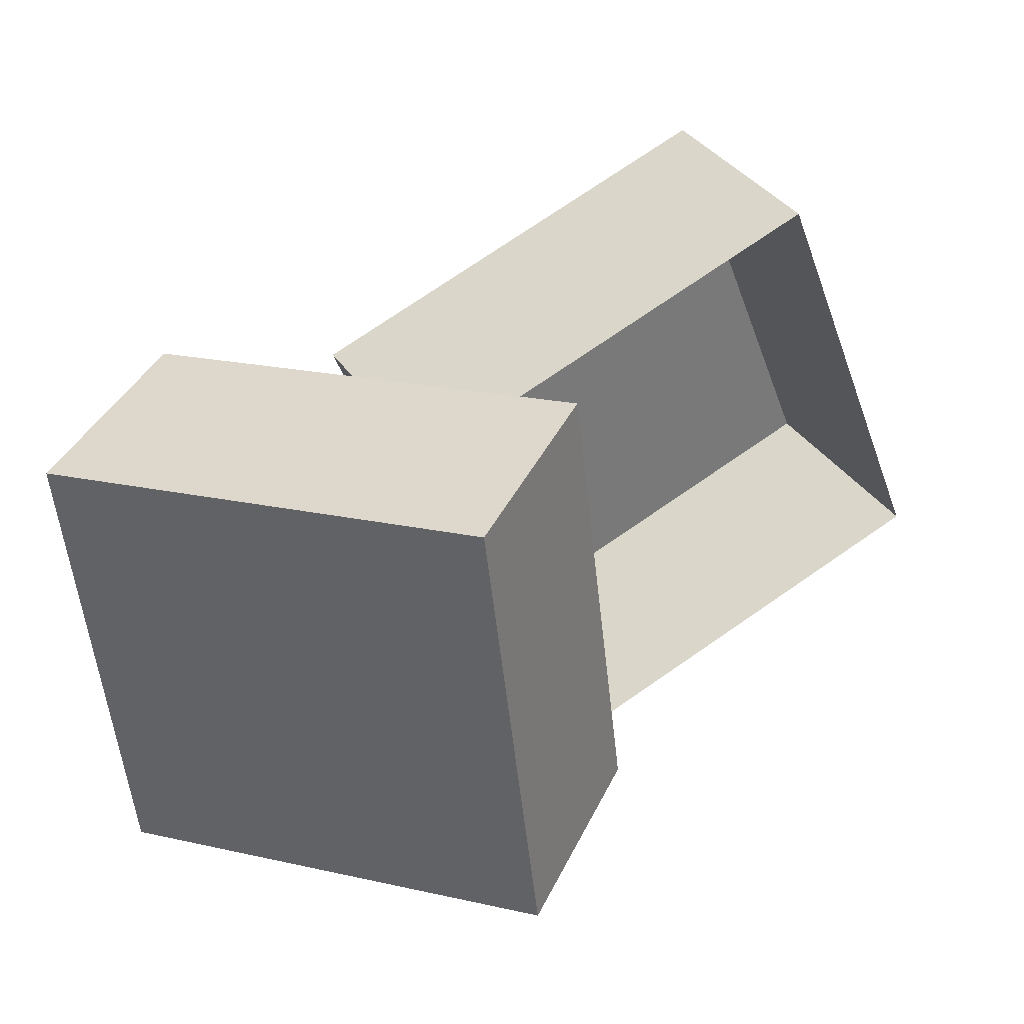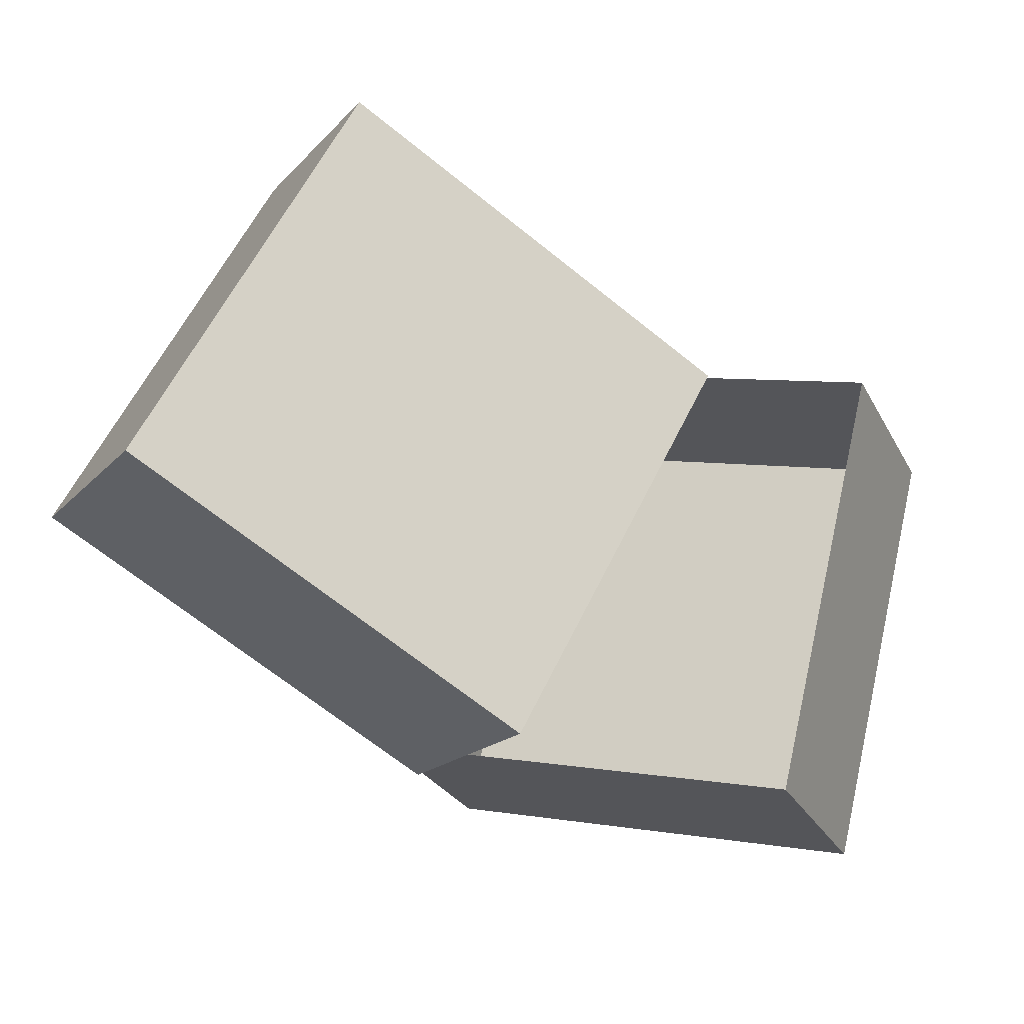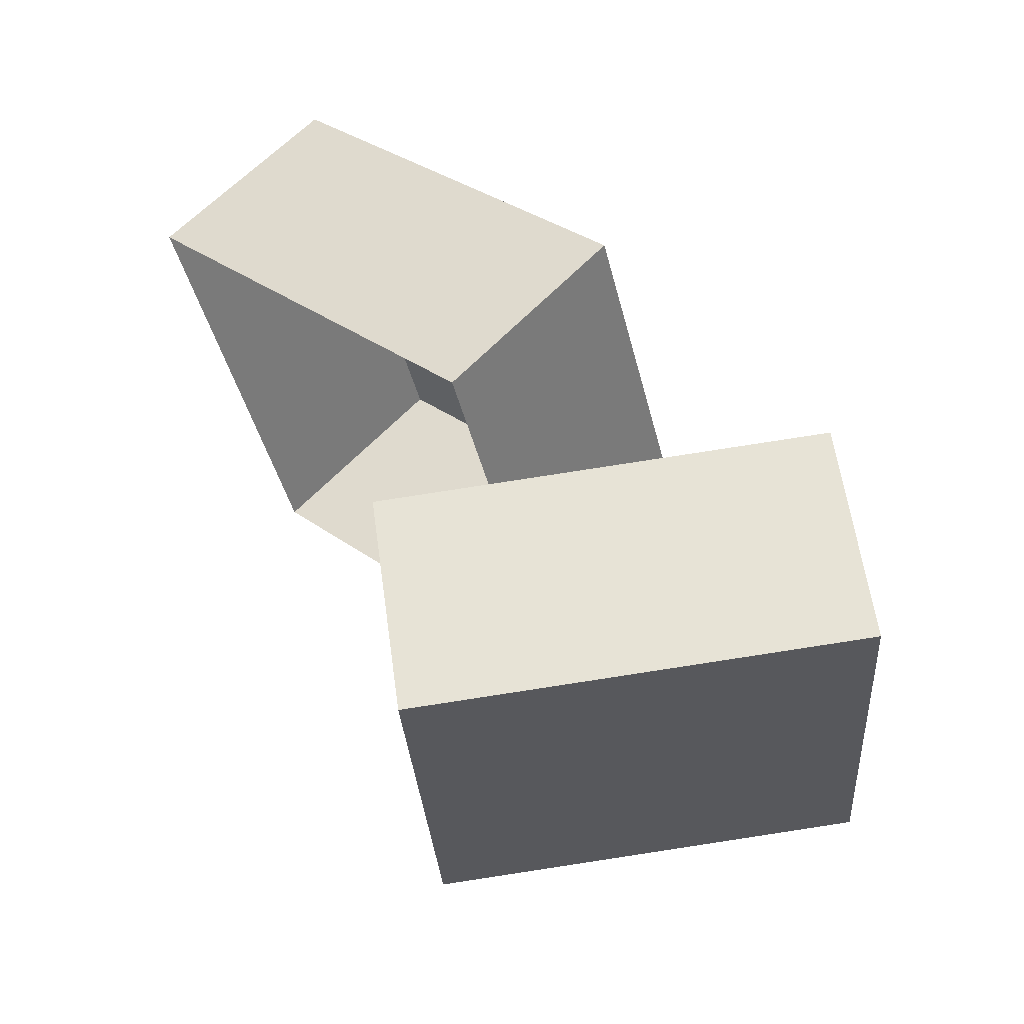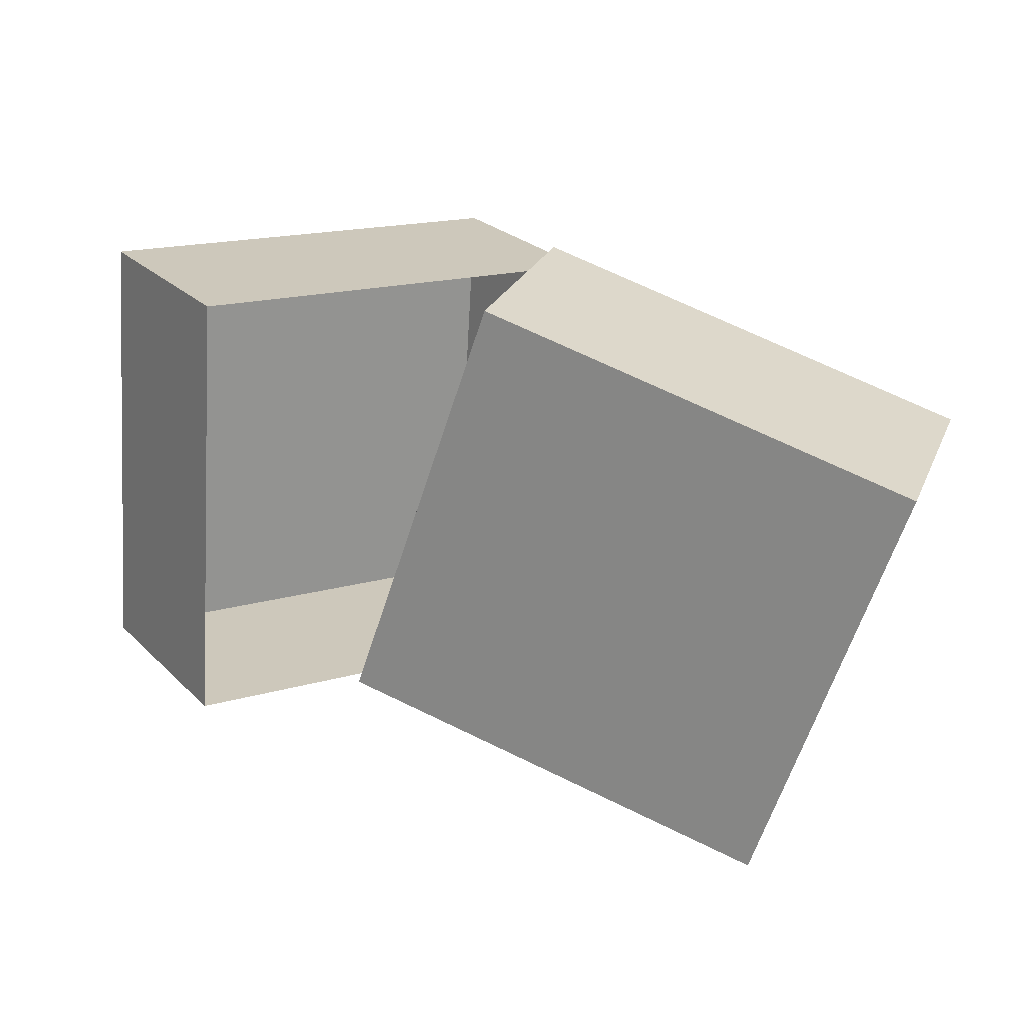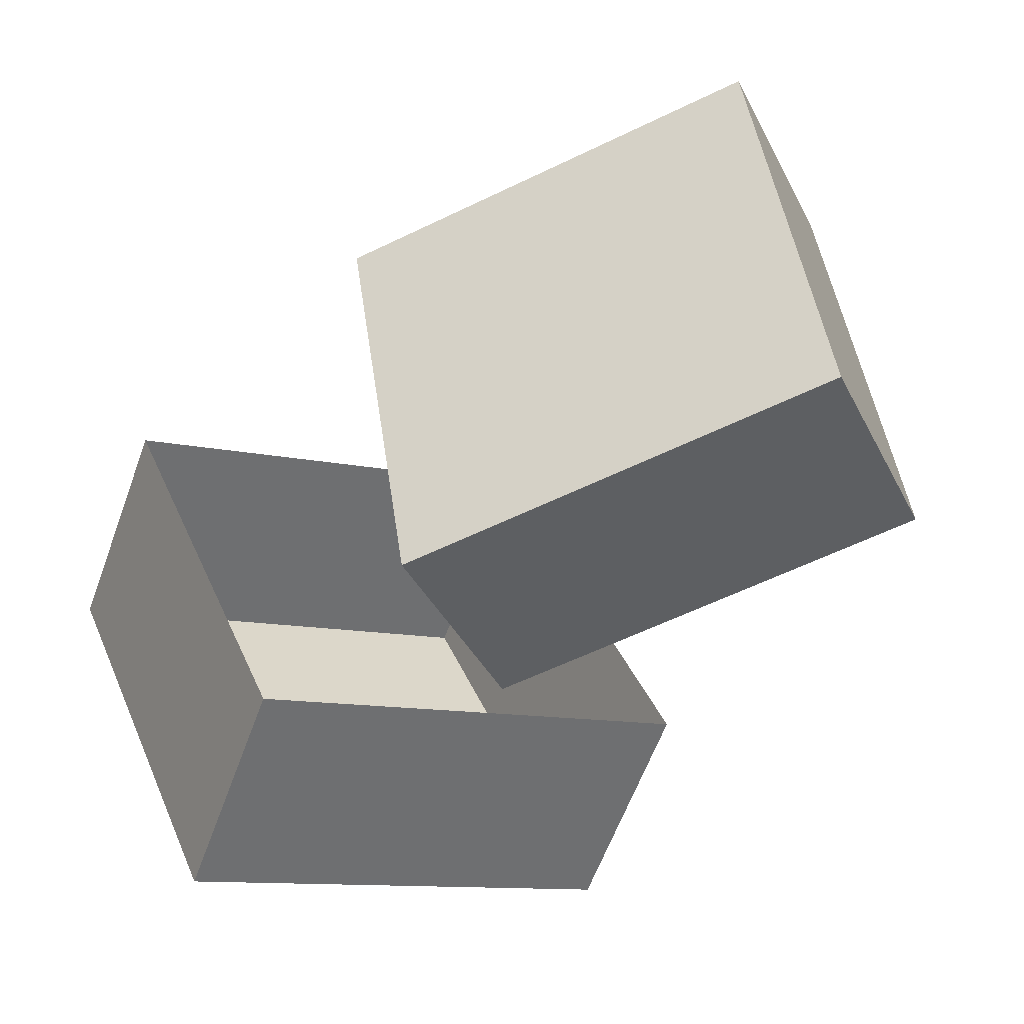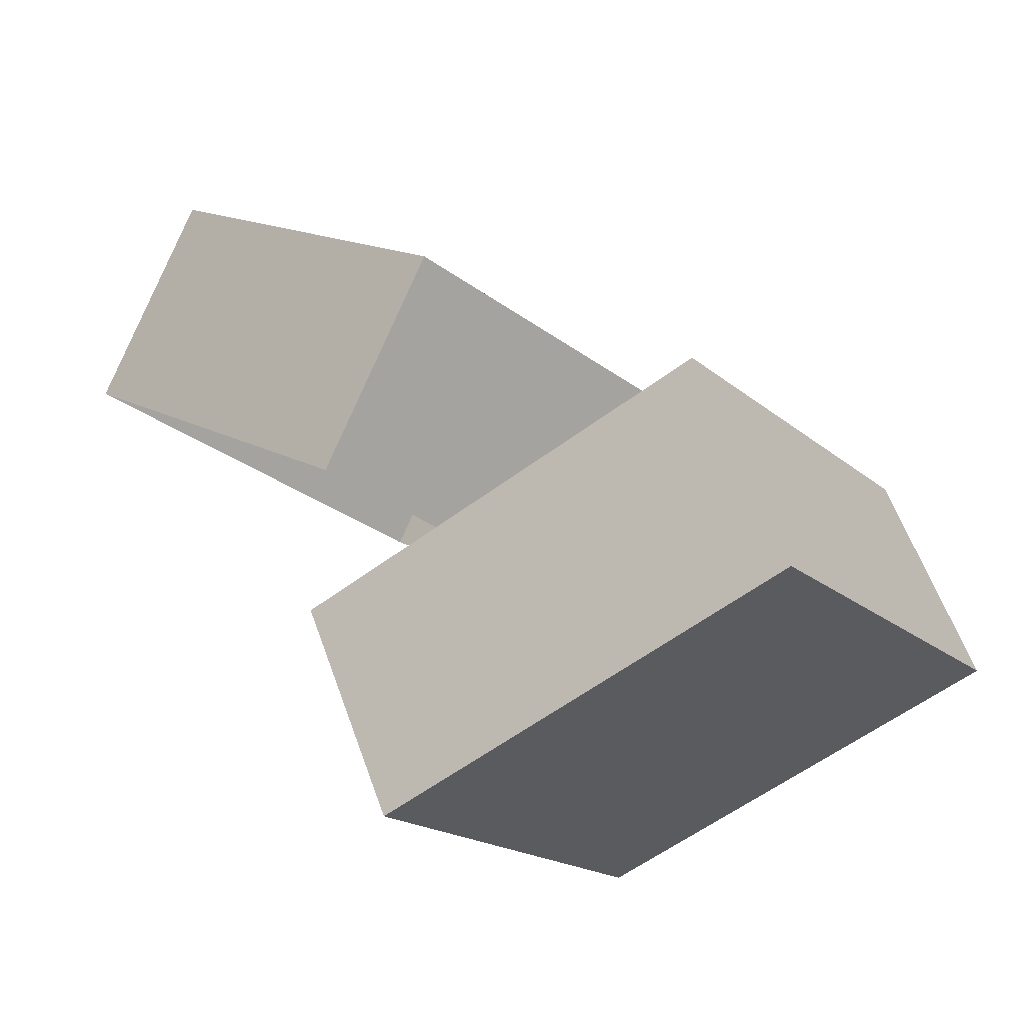
<metadata>
{"format":"obj","ext":"obj","renderer":"f3d","projection":"perspective","resolution":1024,"background":"white","views":[{"elev":-54.6,"azim":-177.2,"up":"+Y"},{"elev":67.8,"azim":9.2,"up":"+Y"},{"elev":59.4,"azim":14.6,"up":"+Z"},{"elev":23.4,"azim":170.6,"up":"+Z"},{"elev":38.2,"azim":155.3,"up":"+Y"},{"elev":-18.9,"azim":27.5,"up":"+Y"}]}
</metadata>
<code>
o Cube.002
v 4.816 -3.03 -7.099
v 4.606 -3.116 -3.666
v 3.95 -1.526 -3.666
v 4.16 -1.439 -7.099
v 5.125 0.8884 -3.222
v 2.236 2.403 -4.315
v 1.437 0.8791 -4.315
v 4.327 -0.6354 -3.222
v 7.78 -1.808 -3.439
v 7.124 -0.2175 -3.439
v 5.295 -1.143 -6.485
v 6.094 0.3811 -6.485
v 7.99 -1.722 -6.872
v 7.335 -0.1309 -6.872
v 2.405 0.3717 -7.578
v 3.204 1.896 -7.578
f 1 3 4
f 6 8 5
f 9 3 2
f 8 12 5
f 13 10 9
f 15 12 11
f 16 7 6
f 13 4 14
f 16 5 12
f 13 2 1
f 1 2 3
f 6 7 8
f 9 10 3
f 8 11 12
f 13 14 10
f 15 16 12
f 16 15 7
f 13 1 4
f 16 6 5
f 13 9 2

</code>
